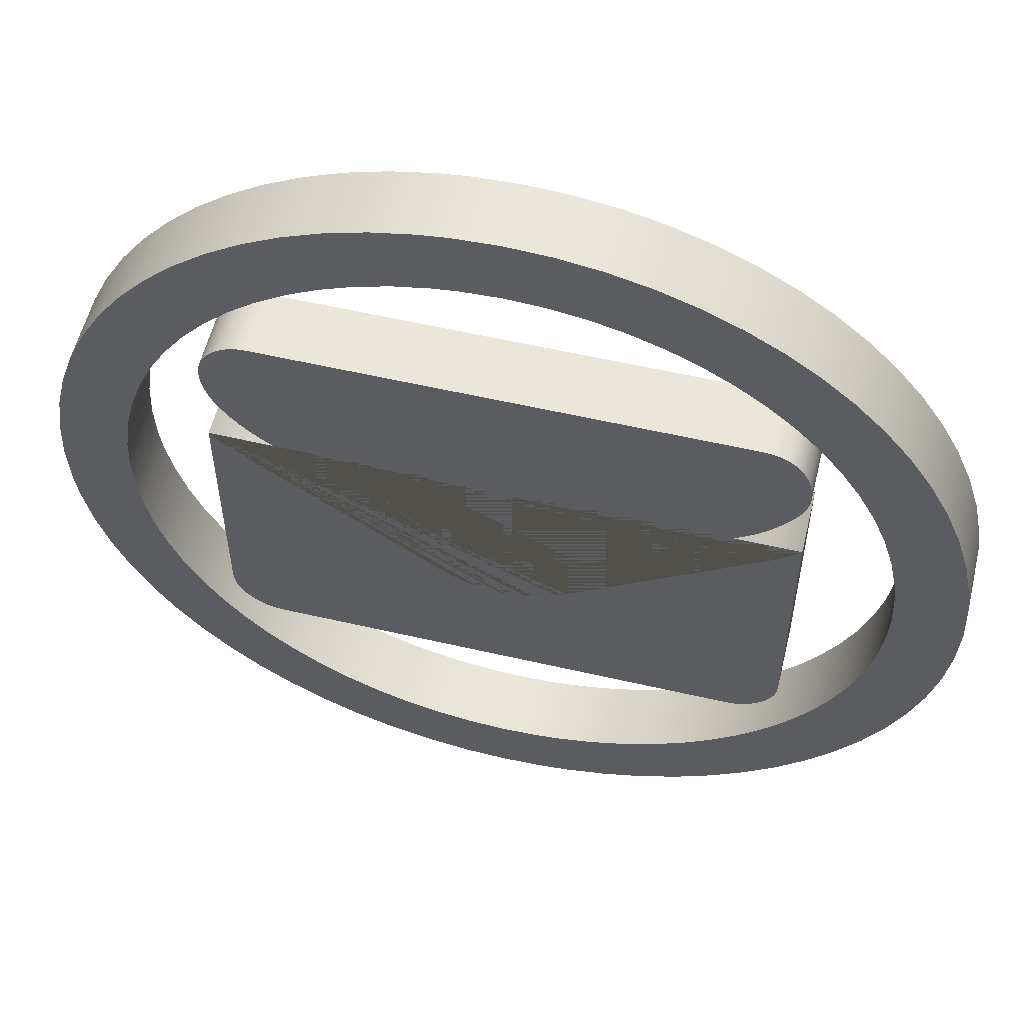
<metadata>
{"format":"obj","ext":"obj","renderer":"f3d","projection":"perspective","resolution":1024,"background":"white","views":[{"elev":56.6,"azim":-166.4,"up":"+Y"}]}
</metadata>
<code>
g Email_Icon
v 679.3 83.77 0
v 679 90.63 0
v 678 97.3 0
v 676.4 103.7 0
v 674.3 109.9 0
v 671.6 115.9 0
v 668.3 121.5 0
v 664.6 126.7 0
v 660.4 131.6 0
v 655.8 136.1 0
v 650.8 140.1 0
v 645.4 143.6 0
v 639.7 146.7 0
v 633.7 149.3 0
v 627.4 151.2 0
v 620.9 152.6 0
v 616.4 153.2 0
v 609.6 153.5 0
v 602.7 153.2 0
v 596 152.2 0
v 589.6 150.6 0
v 583.4 148.5 0
v 577.5 145.8 0
v 571.9 142.5 0
v 566.6 138.8 0
v 561.7 134.6 0
v 557.3 130 0
v 553.2 125 0
v 549.7 119.6 0
v 546.6 113.9 0
v 544.1 107.9 0
v 542.1 101.6 0
v 540.7 95.1 0
v 540.1 90.63 0
v 539.8 83.77 0
v 540.1 76.9 0
v 541.1 70.23 0
v 542.7 63.78 0
v 544.9 57.59 0
v 547.6 51.68 0
v 550.8 46.08 0
v 554.5 40.83 0
v 558.7 35.95 0
v 563.3 31.48 0
v 568.3 27.45 0
v 573.7 23.88 0
v 579.4 20.82 0
v 585.4 18.28 0
v 591.7 16.3 0
v 598.2 14.92 0
v 602.7 14.34 0
v 609.6 14.01 0
v 616.4 14.34 0
v 623.1 15.31 0
v 629.5 16.9 0
v 635.7 19.06 0
v 641.7 21.78 0
v 647.3 25.02 0
v 652.5 28.74 0
v 657.4 32.92 0
v 661.9 37.53 0
v 665.9 42.54 0
v 669.5 47.91 0
v 672.5 53.61 0
v 675.1 59.62 0
v 677 65.91 0
v 678.4 72.43 0
v 679 76.9 0
v 668.3 77.96 0
v 667.9 74.17 0
v 666.7 68.65 0
v 665 63.33 0
v 662.9 58.24 0
v 660.3 53.41 0
v 657.2 48.86 0
v 653.8 44.62 0
v 650 40.72 0
v 645.9 37.18 0
v 641.5 34.03 0
v 636.7 31.29 0
v 631.7 28.99 0
v 626.5 27.16 0
v 621 25.81 0
v 615.4 24.99 0
v 609.6 24.71 0
v 603.8 24.99 0
v 600 25.48 0
v 594.4 26.65 0
v 589.1 28.33 0
v 584 30.47 0
v 579.2 33.07 0
v 574.7 36.09 0
v 570.4 39.5 0
v 566.5 43.28 0
v 563 47.41 0
v 559.8 51.86 0
v 557.1 56.6 0
v 554.8 61.6 0
v 553 66.85 0
v 551.6 72.31 0
v 550.8 77.96 0
v 550.5 83.77 0
v 550.8 89.58 0
v 551.3 93.36 0
v 552.5 98.88 0
v 554.1 104.2 0
v 556.3 109.3 0
v 558.9 114.1 0
v 561.9 118.7 0
v 565.3 122.9 0
v 569.1 126.8 0
v 573.2 130.4 0
v 577.7 133.5 0
v 582.4 136.2 0
v 587.4 138.5 0
v 592.7 140.4 0
v 598.1 141.7 0
v 603.8 142.5 0
v 609.6 142.8 0
v 615.4 142.5 0
v 619.2 142.1 0
v 624.7 140.9 0
v 630 139.2 0
v 635.1 137.1 0
v 639.9 134.5 0
v 644.5 131.4 0
v 648.7 128 0
v 652.6 124.2 0
v 656.2 120.1 0
v 659.3 115.7 0
v 662 110.9 0
v 664.3 105.9 0
v 666.2 100.7 0
v 667.5 95.22 0
v 668.3 89.58 0
v 668.6 83.77 0
v 679.3 83.77 10.7
v 679 90.63 10.7
v 678 97.3 10.7
v 676.4 103.7 10.7
v 674.3 109.9 10.7
v 671.6 115.9 10.7
v 668.3 121.5 10.7
v 664.6 126.7 10.7
v 660.4 131.6 10.7
v 655.8 136.1 10.7
v 650.8 140.1 10.7
v 645.4 143.6 10.7
v 639.7 146.7 10.7
v 633.7 149.3 10.7
v 627.4 151.2 10.7
v 620.9 152.6 10.7
v 616.4 153.2 10.7
v 609.6 153.5 10.7
v 602.7 153.2 10.7
v 596 152.2 10.7
v 589.6 150.6 10.7
v 583.4 148.5 10.7
v 577.5 145.8 10.7
v 571.9 142.5 10.7
v 566.6 138.8 10.7
v 561.7 134.6 10.7
v 557.3 130 10.7
v 553.2 125 10.7
v 549.7 119.6 10.7
v 546.6 113.9 10.7
v 544.1 107.9 10.7
v 542.1 101.6 10.7
v 540.7 95.1 10.7
v 540.1 90.63 10.7
v 539.8 83.77 10.7
v 540.1 76.9 10.7
v 541.1 70.23 10.7
v 542.7 63.78 10.7
v 544.9 57.59 10.7
v 547.6 51.68 10.7
v 550.8 46.08 10.7
v 554.5 40.83 10.7
v 558.7 35.95 10.7
v 563.3 31.48 10.7
v 568.3 27.45 10.7
v 573.7 23.88 10.7
v 579.4 20.82 10.7
v 585.4 18.28 10.7
v 591.7 16.3 10.7
v 598.2 14.92 10.7
v 602.7 14.34 10.7
v 609.6 14.01 10.7
v 616.4 14.34 10.7
v 623.1 15.31 10.7
v 629.5 16.9 10.7
v 635.7 19.06 10.7
v 641.7 21.78 10.7
v 647.3 25.02 10.7
v 652.5 28.74 10.7
v 657.4 32.92 10.7
v 661.9 37.53 10.7
v 665.9 42.54 10.7
v 669.5 47.91 10.7
v 672.5 53.61 10.7
v 675.1 59.62 10.7
v 677 65.91 10.7
v 678.4 72.43 10.7
v 679 76.9 10.7
v 668.3 77.96 10.7
v 667.9 74.17 10.7
v 666.7 68.65 10.7
v 665 63.33 10.7
v 662.9 58.24 10.7
v 660.3 53.41 10.7
v 657.2 48.86 10.7
v 653.8 44.62 10.7
v 650 40.72 10.7
v 645.9 37.18 10.7
v 641.5 34.03 10.7
v 636.7 31.29 10.7
v 631.7 28.99 10.7
v 626.5 27.16 10.7
v 621 25.81 10.7
v 615.4 24.99 10.7
v 609.6 24.71 10.7
v 603.8 24.99 10.7
v 600 25.48 10.7
v 594.4 26.65 10.7
v 589.1 28.33 10.7
v 584 30.47 10.7
v 579.2 33.07 10.7
v 574.7 36.09 10.7
v 570.4 39.5 10.7
v 566.5 43.28 10.7
v 563 47.41 10.7
v 559.8 51.86 10.7
v 557.1 56.6 10.7
v 554.8 61.6 10.7
v 553 66.85 10.7
v 551.6 72.31 10.7
v 550.8 77.96 10.7
v 550.5 83.77 10.7
v 550.8 89.58 10.7
v 551.3 93.36 10.7
v 552.5 98.88 10.7
v 554.1 104.2 10.7
v 556.3 109.3 10.7
v 558.9 114.1 10.7
v 561.9 118.7 10.7
v 565.3 122.9 10.7
v 569.1 126.8 10.7
v 573.2 130.4 10.7
v 577.7 133.5 10.7
v 582.4 136.2 10.7
v 587.4 138.5 10.7
v 592.7 140.4 10.7
v 598.1 141.7 10.7
v 603.8 142.5 10.7
v 609.6 142.8 10.7
v 615.4 142.5 10.7
v 619.2 142.1 10.7
v 624.7 140.9 10.7
v 630 139.2 10.7
v 635.1 137.1 10.7
v 639.9 134.5 10.7
v 644.5 131.4 10.7
v 648.7 128 10.7
v 652.6 124.2 10.7
v 656.2 120.1 10.7
v 659.3 115.7 10.7
v 662 110.9 10.7
v 664.3 105.9 10.7
v 666.2 100.7 10.7
v 667.5 95.22 10.7
v 668.3 89.58 10.7
v 668.6 83.77 10.7
f 80 79 58 57
f 56 81 80 57
f 55 82 81 56
f 54 83 82 55
f 53 84 83 54
f 52 85 84 53
f 86 85 52 51
f 87 86 51 50
f 88 87 50 49
f 89 88 49 48
f 90 89 48 47
f 91 90 47 46
f 45 92 91 46
f 44 93 92 45
f 43 94 93 44
f 95 94 43 42
f 96 95 42 41
f 97 96 41 40
f 39 98 97 40
f 38 99 98 39
f 37 100 99 38
f 36 101 100 37
f 35 102 101 36
f 103 102 35 34
f 104 103 34 33
f 105 104 33 32
f 106 105 32 31
f 107 106 31 30
f 108 107 30 29
f 108 29 28 109
f 109 28 27 110
f 110 27 26 111
f 112 111 26 25
f 113 112 25 24
f 114 113 24 23
f 22 115 114 23
f 21 116 115 22
f 20 117 116 21
f 19 118 117 20
f 18 119 118 19
f 120 119 18 17
f 121 120 17 16
f 122 121 16 15
f 123 122 15 14
f 124 123 14 13
f 125 124 13 12
f 11 126 125 12
f 10 127 126 11
f 9 128 127 10
f 129 128 9 8
f 130 129 8 7
f 131 130 7 6
f 5 132 131 6
f 4 133 132 5
f 3 134 133 4
f 2 135 134 3
f 1 68 69 136
f 70 69 68 67
f 71 70 67 66
f 72 71 66 65
f 73 72 65 64
f 74 73 64 63
f 62 75 74 63
f 61 76 75 62
f 60 77 76 61
f 78 77 60 59
f 79 78 59 58
f 1 136 135 2
f 149 260 261 148
f 150 259 260 149
f 151 258 259 150
f 152 257 258 151
f 153 256 257 152
f 154 255 256 153
f 254 255 154 155
f 253 254 155 156
f 252 253 156 157
f 251 252 157 158
f 250 251 158 159
f 160 249 250 159
f 161 248 249 160
f 162 247 248 161
f 246 247 162 163
f 245 246 163 164
f 244 245 164 165
f 166 243 244 165
f 167 242 243 166
f 168 241 242 167
f 169 240 241 168
f 170 239 240 169
f 171 238 239 170
f 237 238 171 172
f 236 237 172 173
f 235 236 173 174
f 234 235 174 175
f 233 234 175 176
f 233 176 177 232
f 232 177 178 231
f 231 178 179 230
f 229 230 179 180
f 228 229 180 181
f 227 228 181 182
f 183 226 227 182
f 184 225 226 183
f 185 224 225 184
f 186 223 224 185
f 187 222 223 186
f 188 221 222 187
f 220 221 188 189
f 219 220 189 190
f 218 219 190 191
f 217 218 191 192
f 216 217 192 193
f 194 215 216 193
f 195 214 215 194
f 196 213 214 195
f 212 213 196 197
f 211 212 197 198
f 210 211 198 199
f 200 209 210 199
f 201 208 209 200
f 202 207 208 201
f 203 206 207 202
f 204 205 206 203
f 137 138 271 272
f 270 271 138 139
f 269 270 139 140
f 268 269 140 141
f 267 268 141 142
f 143 266 267 142
f 144 265 266 143
f 145 264 265 144
f 263 264 145 146
f 262 263 146 147
f 261 262 147 148
f 137 272 205 204
f 137 1 2 138
f 138 2 3 139
f 139 3 4 140
f 140 4 5 141
f 141 5 6 142
f 142 6 7 143
f 143 7 8 144
f 144 8 9 145
f 145 9 10 146
f 146 10 11 147
f 147 11 12 148
f 148 12 13 149
f 149 13 14 150
f 150 14 15 151
f 151 15 16 152
f 152 16 17 153
f 153 17 18 154
f 154 18 19 155
f 155 19 20 156
f 156 20 21 157
f 157 21 22 158
f 158 22 23 159
f 159 23 24 160
f 160 24 25 161
f 161 25 26 162
f 162 26 27 163
f 163 27 28 164
f 164 28 29 165
f 165 29 30 166
f 166 30 31 167
f 167 31 32 168
f 168 32 33 169
f 169 33 34 170
f 170 34 35 171
f 171 35 36 172
f 172 36 37 173
f 173 37 38 174
f 174 38 39 175
f 175 39 40 176
f 176 40 41 177
f 177 41 42 178
f 178 42 43 179
f 179 43 44 180
f 180 44 45 181
f 181 45 46 182
f 182 46 47 183
f 183 47 48 184
f 184 48 49 185
f 185 49 50 186
f 186 50 51 187
f 187 51 52 188
f 188 52 53 189
f 189 53 54 190
f 190 54 55 191
f 191 55 56 192
f 192 56 57 193
f 193 57 58 194
f 194 58 59 195
f 195 59 60 196
f 196 60 61 197
f 197 61 62 198
f 198 62 63 199
f 199 63 64 200
f 200 64 65 201
f 201 65 66 202
f 202 66 67 203
f 203 67 68 204
f 204 68 1 137
f 205 69 70 206
f 206 70 71 207
f 207 71 72 208
f 208 72 73 209
f 209 73 74 210
f 210 74 75 211
f 211 75 76 212
f 212 76 77 213
f 213 77 78 214
f 214 78 79 215
f 215 79 80 216
f 216 80 81 217
f 217 81 82 218
f 218 82 83 219
f 219 83 84 220
f 220 84 85 221
f 221 85 86 222
f 222 86 87 223
f 223 87 88 224
f 224 88 89 225
f 225 89 90 226
f 226 90 91 227
f 227 91 92 228
f 228 92 93 229
f 229 93 94 230
f 230 94 95 231
f 231 95 96 232
f 232 96 97 233
f 233 97 98 234
f 234 98 99 235
f 235 99 100 236
f 236 100 101 237
f 237 101 102 238
f 238 102 103 239
f 239 103 104 240
f 240 104 105 241
f 241 105 106 242
f 242 106 107 243
f 243 107 108 244
f 244 108 109 245
f 245 109 110 246
f 246 110 111 247
f 247 111 112 248
f 248 112 113 249
f 249 113 114 250
f 250 114 115 251
f 251 115 116 252
f 252 116 117 253
f 253 117 118 254
f 254 118 119 255
f 255 119 120 256
f 256 120 121 257
f 257 121 122 258
f 258 122 123 259
f 259 123 124 260
f 260 124 125 261
f 261 125 126 262
f 262 126 127 263
f 263 127 128 264
f 264 128 129 265
f 265 129 130 266
f 266 130 131 267
f 267 131 132 268
f 268 132 133 269
f 269 133 134 270
f 270 134 135 271
f 271 135 136 272
f 272 136 69 205
g Email
v 654.8 111.4 0.3404
v 654.8 110.3 0.3404
v 654.6 109.2 0.3404
v 654.4 108.1 0.3404
v 654 106.9 0.3404
v 653.5 105.7 0.3404
v 653 104.8 0.3404
v 652.4 103.8 0.3404
v 651 102 0.3404
v 649.6 100.5 0.3404
v 648.1 99.07 0.3404
v 646.3 97.68 0.3404
v 622.9 81.42 0.3404
v 620.7 79.89 0.3404
v 618 77.99 0.3404
v 615.4 76.37 0.3404
v 614 75.61 0.3404
v 613.3 75.28 0.3404
v 612.6 75.02 0.3404
v 611.7 74.77 0.3404
v 611 74.64 0.3404
v 610.5 74.58 0.3404
v 610.1 74.57 0.3404
v 610 74.57 0.3404
v 610 74.57 0.3404
v 609.4 74.59 0.3404
v 608.8 74.68 0.3404
v 608.2 74.81 0.3404
v 607.5 75.02 0.3404
v 606.4 75.42 0.3404
v 605.5 75.84 0.3404
v 604.6 76.37 0.3404
v 602 77.99 0.3404
v 599.3 79.89 0.3404
v 597.2 81.42 0.3404
v 584.1 90.54 0.3404
v 573.8 97.68 0.3404
v 572.3 98.77 0.3404
v 570.8 100.2 0.3404
v 569.4 101.6 0.3404
v 568 103.4 0.3404
v 567 104.9 0.3404
v 566.3 106.2 0.3404
v 565.8 107.3 0.3404
v 565.5 108.2 0.3404
v 565.3 109 0.3404
v 565.2 109.6 0.3404
v 565.2 110.3 0.3404
v 565.3 111.5 0.3404
v 565.4 112.6 0.3404
v 565.6 113.6 0.3404
v 566 114.5 0.3404
v 566.3 115.3 0.3404
v 566.7 116 0.3404
v 567 116.4 0.3404
v 567.3 116.8 0.3404
v 567.7 117.3 0.3404
v 568.2 117.7 0.3404
v 568.7 118.1 0.3404
v 569.2 118.4 0.3404
v 569.8 118.7 0.3404
v 570.4 119 0.3404
v 571.1 119.1 0.3404
v 571.9 119.3 0.3404
v 572.5 119.4 0.3404
v 573.2 119.4 0.3404
v 646.8 119.4 0.3404
v 647.6 119.3 0.3404
v 648.3 119.2 0.3404
v 649 119.1 0.3404
v 649.7 118.8 0.3404
v 650.4 118.5 0.3404
v 651 118.2 0.3404
v 651.7 117.7 0.3404
v 652.1 117.4 0.3404
v 652.4 117 0.3404
v 653 116.4 0.3404
v 653.5 115.8 0.3404
v 653.9 115.2 0.3404
v 654.2 114.6 0.3404
v 654.4 113.9 0.3404
v 654.6 113.1 0.3404
v 654.8 112.4 0.3404
v 654.8 111.9 0.3404
v 654.8 96.67 0.3404
v 654.8 56.96 0.3404
v 654.8 56.18 0.3404
v 654.7 55.43 0.3404
v 654.5 54.71 0.3404
v 654.3 54.01 0.3404
v 654 53.34 0.3404
v 653.6 52.7 0.3404
v 653.2 52.09 0.3404
v 652.8 51.69 0.3404
v 652.5 51.31 0.3404
v 651.9 50.78 0.3404
v 651.3 50.32 0.3404
v 650.7 49.93 0.3404
v 650 49.6 0.3404
v 649.3 49.34 0.3404
v 648.6 49.15 0.3404
v 647.9 49.03 0.3404
v 647.3 48.98 0.3404
v 646.8 48.97 0.3404
v 573.2 48.97 0.3404
v 572.4 49 0.3404
v 571.7 49.1 0.3404
v 571 49.27 0.3404
v 570.3 49.5 0.3404
v 569.6 49.81 0.3404
v 568.9 50.18 0.3404
v 568.3 50.62 0.3404
v 567.9 50.95 0.3404
v 567.6 51.31 0.3404
v 566.9 51.99 0.3404
v 566.5 52.6 0.3404
v 566.1 53.24 0.3404
v 565.8 53.9 0.3404
v 565.5 54.59 0.3404
v 565.4 55.31 0.3404
v 565.2 56.06 0.3404
v 565.2 56.44 0.3404
v 565.2 56.96 0.3404
v 565.2 96.67 0.3404
v 566.8 95.07 0.3404
v 568.4 93.68 0.3404
v 570.3 92.32 0.3404
v 595.1 75.07 0.3404
v 599.7 71.79 0.3404
v 601.3 70.89 0.3404
v 602.7 70.17 0.3404
v 604.5 69.39 0.3404
v 606.1 68.8 0.3404
v 607.4 68.45 0.3404
v 608.6 68.25 0.3404
v 609.2 68.19 0.3404
v 610 68.16 0.3404
v 610 68.16 0.3404
v 610.1 68.16 0.3404
v 611.1 68.21 0.3404
v 612.3 68.38 0.3404
v 613.6 68.7 0.3404
v 614.5 68.99 0.3404
v 615.6 69.39 0.3404
v 618.5 70.75 0.3404
v 619.5 71.27 0.3404
v 620.3 71.79 0.3404
v 624.9 75.07 0.3404
v 649.8 92.32 0.3404
v 651.9 93.87 0.3404
v 653.4 95.18 0.3404
v 654.8 111.4 10.8
v 654.8 110.3 10.8
v 654.6 109.2 10.8
v 654.4 108.1 10.8
v 654 106.9 10.8
v 653.5 105.7 10.8
v 653 104.8 10.8
v 652.4 103.8 10.8
v 651 102 10.8
v 649.6 100.5 10.8
v 648.1 99.07 10.8
v 646.3 97.68 10.8
v 622.9 81.42 10.8
v 620.7 79.89 10.8
v 618 77.99 10.8
v 615.4 76.37 10.8
v 614 75.61 10.8
v 613.3 75.28 10.8
v 612.6 75.02 10.8
v 611.7 74.77 10.8
v 611 74.64 10.8
v 610.5 74.58 10.8
v 610.1 74.57 10.8
v 610 74.57 10.8
v 610 74.57 10.8
v 609.4 74.59 10.8
v 608.8 74.68 10.8
v 608.2 74.81 10.8
v 607.5 75.02 10.8
v 606.4 75.42 10.8
v 605.5 75.84 10.8
v 604.6 76.37 10.8
v 602 77.99 10.8
v 599.3 79.89 10.8
v 597.2 81.42 10.8
v 584.1 90.54 10.8
v 573.8 97.68 10.8
v 572.3 98.77 10.8
v 570.8 100.2 10.8
v 569.4 101.6 10.8
v 568 103.4 10.8
v 567 104.9 10.8
v 566.3 106.2 10.8
v 565.8 107.3 10.8
v 565.5 108.2 10.8
v 565.3 109 10.8
v 565.2 109.6 10.8
v 565.2 110.3 10.8
v 565.3 111.5 10.8
v 565.4 112.6 10.8
v 565.6 113.6 10.8
v 566 114.5 10.8
v 566.3 115.3 10.8
v 566.7 116 10.8
v 567 116.4 10.8
v 567.3 116.8 10.8
v 567.7 117.3 10.8
v 568.2 117.7 10.8
v 568.7 118.1 10.8
v 569.2 118.4 10.8
v 569.8 118.7 10.8
v 570.4 119 10.8
v 571.1 119.1 10.8
v 571.9 119.3 10.8
v 572.5 119.4 10.8
v 573.2 119.4 10.8
v 646.8 119.4 10.8
v 647.6 119.3 10.8
v 648.3 119.2 10.8
v 649 119.1 10.8
v 649.7 118.8 10.8
v 650.4 118.5 10.8
v 651 118.2 10.8
v 651.7 117.7 10.8
v 652.1 117.4 10.8
v 652.4 117 10.8
v 653 116.4 10.8
v 653.5 115.8 10.8
v 653.9 115.2 10.8
v 654.2 114.6 10.8
v 654.4 113.9 10.8
v 654.6 113.1 10.8
v 654.8 112.4 10.8
v 654.8 111.9 10.8
v 654.8 96.67 11.04
v 654.8 56.96 11.04
v 654.8 56.18 11.04
v 654.7 55.43 11.04
v 654.5 54.71 11.04
v 654.3 54.01 11.04
v 654 53.34 11.04
v 653.6 52.7 11.04
v 653.2 52.09 11.04
v 652.8 51.69 11.04
v 652.5 51.31 11.04
v 651.9 50.78 11.04
v 651.3 50.32 11.04
v 650.7 49.93 11.04
v 650 49.6 11.04
v 649.3 49.34 11.04
v 648.6 49.15 11.04
v 647.9 49.03 11.04
v 647.3 48.98 11.04
v 646.8 48.97 11.04
v 573.2 48.97 11.04
v 572.4 49 11.04
v 571.7 49.1 11.04
v 571 49.27 11.04
v 570.3 49.5 11.04
v 569.6 49.81 11.04
v 568.9 50.18 11.04
v 568.3 50.62 11.04
v 567.9 50.95 11.04
v 567.6 51.31 11.04
v 566.9 51.99 11.04
v 566.5 52.6 11.04
v 566.1 53.24 11.04
v 565.8 53.9 11.04
v 565.5 54.59 11.04
v 565.4 55.31 11.04
v 565.2 56.06 11.04
v 565.2 56.44 11.04
v 565.2 56.96 11.04
v 565.2 96.67 11.04
v 566.8 95.07 11.04
v 568.4 93.68 11.04
v 570.3 92.32 11.04
v 595.1 75.07 11.04
v 599.7 71.79 11.04
v 601.3 70.89 11.04
v 602.7 70.17 11.04
v 604.5 69.39 11.04
v 606.1 68.8 11.04
v 607.4 68.45 11.04
v 608.6 68.25 11.04
v 609.2 68.19 11.04
v 610 68.16 11.04
v 610 68.16 11.04
v 610.1 68.16 11.04
v 611.1 68.21 11.04
v 612.3 68.38 11.04
v 613.6 68.7 11.04
v 614.5 68.99 11.04
v 615.6 69.39 11.04
v 618.5 70.75 11.04
v 619.5 71.27 11.04
v 620.3 71.79 11.04
v 624.9 75.07 11.04
v 649.8 92.32 11.04
v 651.9 93.87 11.04
v 653.4 95.18 11.04
f 535 536 385 384
f 536 537 386 385
f 537 538 387 386
f 538 539 388 387
f 539 540 389 388
f 540 541 390 389
f 541 542 391 390
f 542 543 392 391
f 543 544 393 392
f 544 545 394 393
f 545 546 395 394
f 546 547 396 395
f 508 509 358 357
f 509 510 359 358
f 510 511 360 359
f 511 512 361 360
f 512 513 362 361
f 513 514 363 362
f 514 515 364 363
f 515 516 365 364
f 516 517 366 365
f 517 518 367 366
f 518 519 368 367
f 519 520 369 368
f 520 521 370 369
f 521 522 371 370
f 522 523 372 371
f 523 524 373 372
f 524 525 374 373
f 525 526 375 374
f 526 527 376 375
f 527 528 377 376
f 528 529 378 377
f 529 530 379 378
f 530 531 380 379
f 531 532 381 380
f 532 533 382 381
f 533 534 383 382
f 534 535 384 383
f 273 274 275 276 277 278 279 280 281 282 283 284 285 286 287 288 289 290 291 292 293 294 295 296 297 298 299 300 301 302 303 304 305 306 307 308 309 310 311 312 313 314 315 316 317 318 319 320 321 322 323 324 325 326 327 328 329 330 331 332 333 334 335 336 337 338 339 340 341 342 343 344 345 346 347 348 349 350 351 352 353 354 355 356
f 357 358 359 360 361 362 363 364 365 366 367 368 369 370 371 372 373 374 375 376 377 378 379 380 381 382 383 384 385 386 387 388 389 390 391 392 393 394 395 396 397 398 399 400 401 402 403 404 405 406 407 408 409 410 411 412 413 414 415 416 417 418 419 420 421 422 423
f 547 548 397 396
f 548 549 398 397
f 549 550 399 398
f 550 551 400 399
f 551 552 401 400
f 552 553 402 401
f 553 554 403 402
f 554 555 404 403
f 555 556 405 404
f 556 557 406 405
f 557 558 407 406
f 558 559 408 407
f 559 560 409 408
f 560 561 410 409
f 561 562 411 410
f 562 563 412 411
f 563 564 413 412
f 564 565 414 413
f 565 566 415 414
f 566 567 416 415
f 567 568 417 416
f 568 569 418 417
f 569 570 419 418
f 570 571 420 419
f 571 572 421 420
f 572 573 422 421
f 573 574 423 422
f 574 508 357 423
f 424 507 506 505 504 503 502 501 500 499 498 497 496 495 494 493 492 491 490 489 488 487 486 485 484 483 482 481 480 479 478 477 476 475 474 473 472 471 470 469 468 467 466 465 464 463 462 461 460 459 458 457 456 455 454 453 452 451 450 449 448 447 446 445 444 443 442 441 440 439 438 437 436 435 434 433 432 431 430 429 428 427 426 425
f 508 574 573 572 571 570 569 568 567 566 565 564 563 562 561 560 559 558 557 556 555 554 553 552 551 550 549 548 547 546 545 544 543 542 541 540 539 538 537 536 535 534 533 532 531 530 529 528 527 526 525 524 523 522 521 520 519 518 517 516 515 514 513 512 511 510 509
f 424 425 274 273
f 425 426 275 274
f 426 427 276 275
f 427 428 277 276
f 428 429 278 277
f 429 430 279 278
f 430 431 280 279
f 431 432 281 280
f 432 433 282 281
f 433 434 283 282
f 434 435 284 283
f 435 436 285 284
f 436 437 286 285
f 437 438 287 286
f 438 439 288 287
f 439 440 289 288
f 440 441 290 289
f 441 442 291 290
f 442 443 292 291
f 443 444 293 292
f 444 445 294 293
f 445 446 295 294
f 446 447 296 295
f 447 448 297 296
f 448 449 298 297
f 449 450 299 298
f 450 451 300 299
f 451 452 301 300
f 452 453 302 301
f 453 454 303 302
f 454 455 304 303
f 455 456 305 304
f 456 457 306 305
f 457 458 307 306
f 458 459 308 307
f 459 460 309 308
f 460 461 310 309
f 461 462 311 310
f 462 463 312 311
f 463 464 313 312
f 464 465 314 313
f 465 466 315 314
f 466 467 316 315
f 467 468 317 316
f 468 469 318 317
f 469 470 319 318
f 470 471 320 319
f 471 472 321 320
f 472 473 322 321
f 473 474 323 322
f 474 475 324 323
f 475 476 325 324
f 476 477 326 325
f 477 478 327 326
f 478 479 328 327
f 479 480 329 328
f 480 481 330 329
f 481 482 331 330
f 482 483 332 331
f 483 484 333 332
f 484 485 334 333
f 485 486 335 334
f 486 487 336 335
f 487 488 337 336
f 488 489 338 337
f 489 490 339 338
f 490 491 340 339
f 491 492 341 340
f 492 493 342 341
f 493 494 343 342
f 494 495 344 343
f 495 496 345 344
f 496 497 346 345
f 497 498 347 346
f 498 499 348 347
f 499 500 349 348
f 500 501 350 349
f 501 502 351 350
f 502 503 352 351
f 503 504 353 352
f 504 505 354 353
f 505 506 355 354
f 506 507 356 355
f 507 424 273 356

</code>
